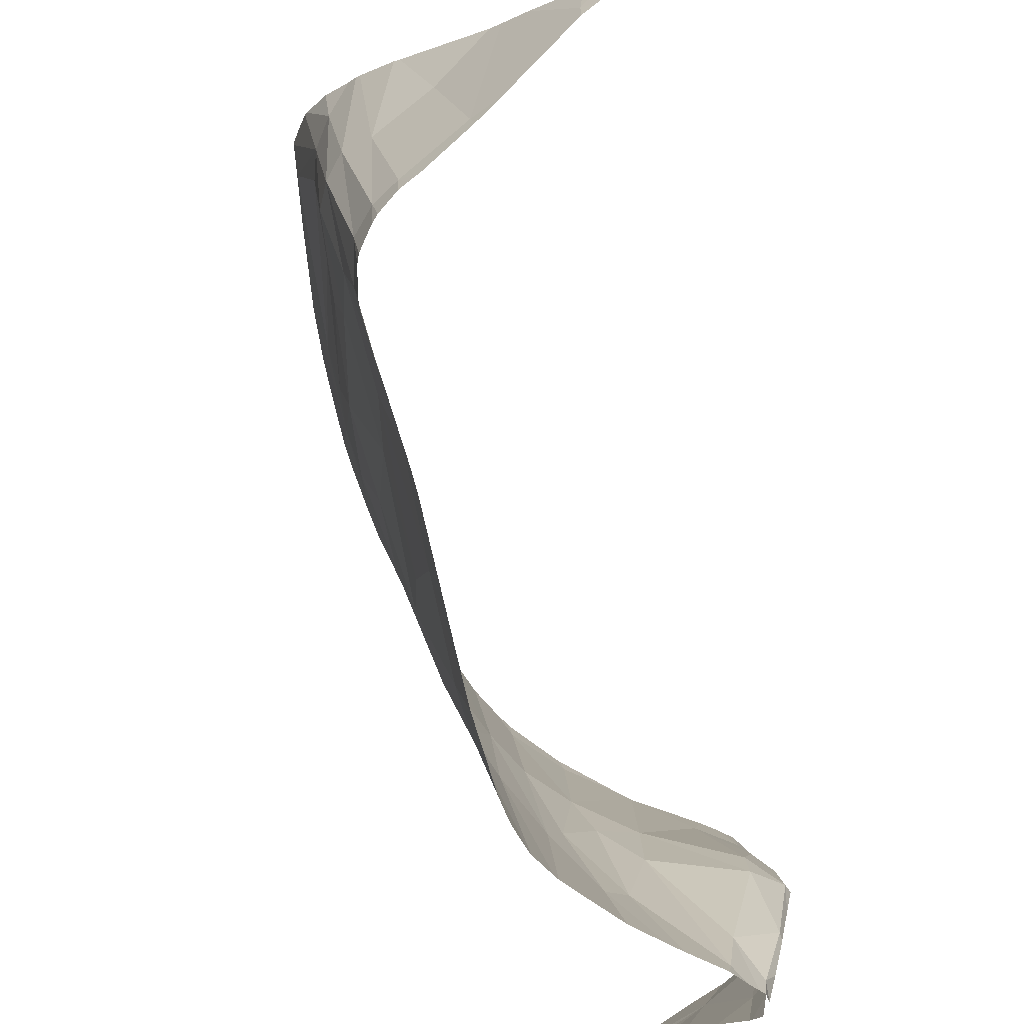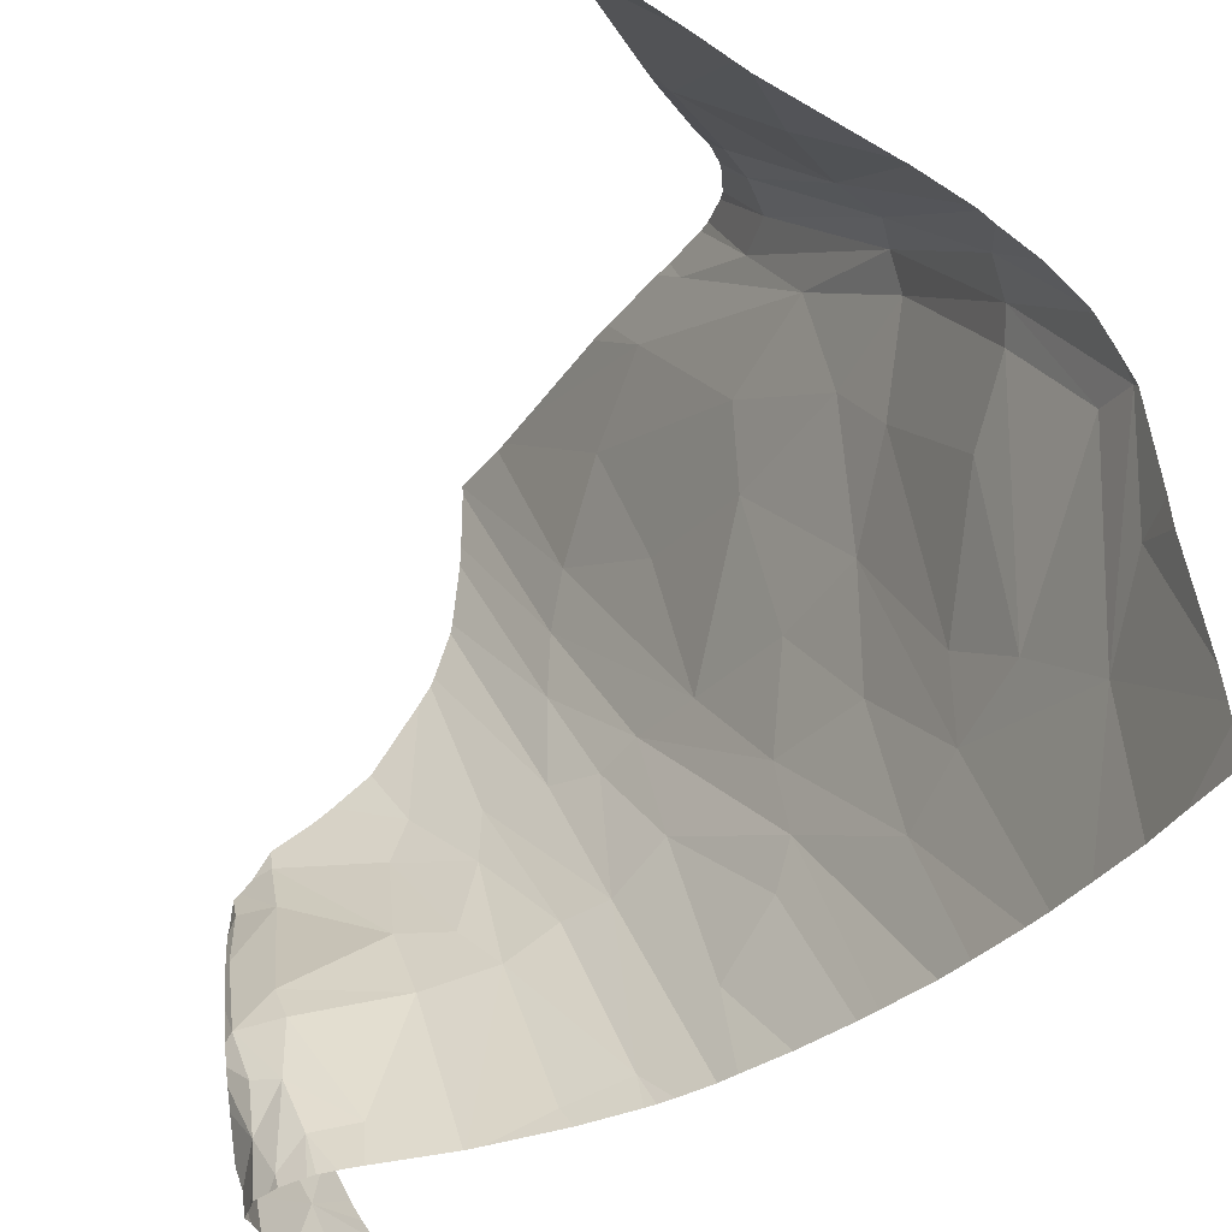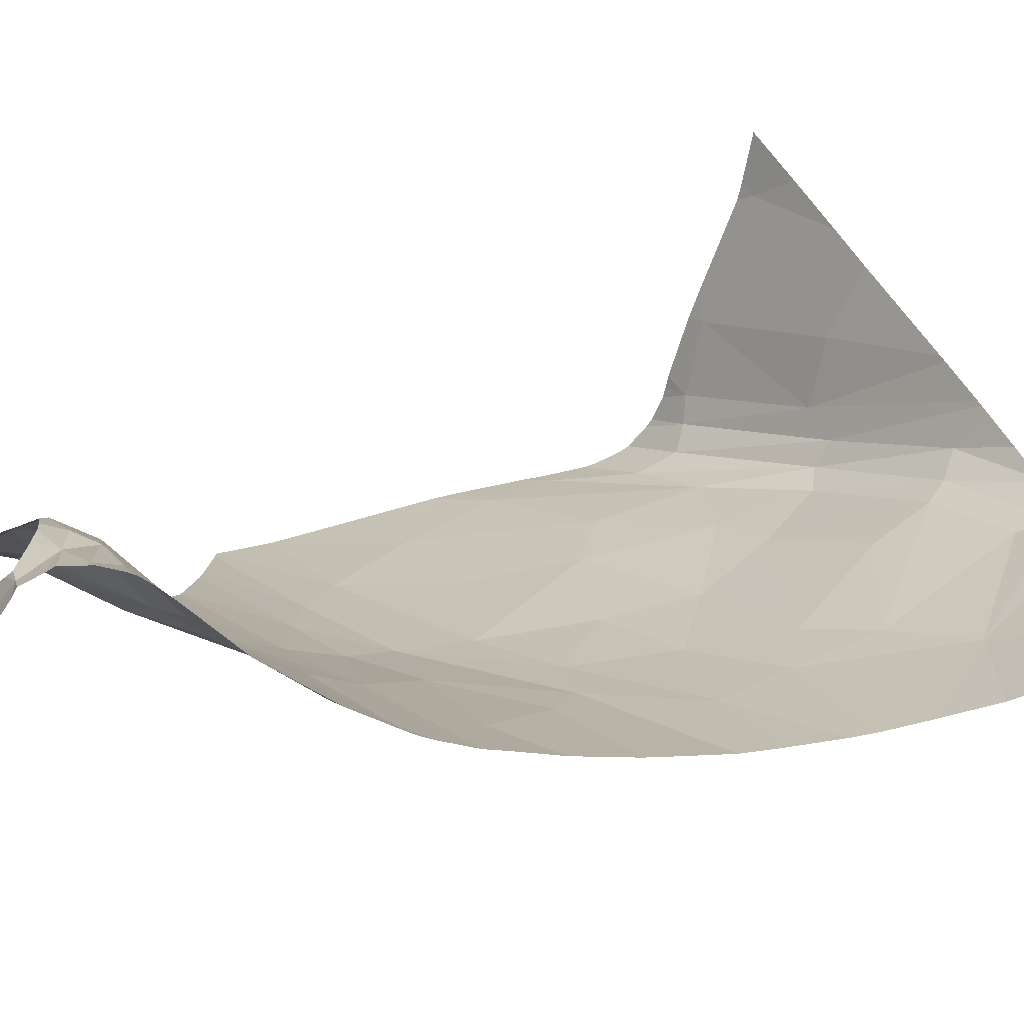
<metadata>
{"format":"obj","ext":"obj","renderer":"f3d","projection":"perspective","resolution":1024,"background":"white","views":[{"elev":67.1,"azim":16.1,"up":"+Z"},{"elev":60.1,"azim":172.1,"up":"+Y"},{"elev":-68.0,"azim":135.7,"up":"+Z"}]}
</metadata>
<code>
v -183.9 615.3 77.3
v -190.7 615.3 65.65
v -190.3 615.3 67.19
v -190.9 615.3 52.89
v -190.6 615.3 58.93
v -181.2 598 55.67
v -189.3 612 48.82
v -183.8 602 62.07
v -184.2 603 48.82
v -183.3 601.8 73.73
v -185.1 604.2 48.82
v -189.6 612.8 66.19
v -187 612.5 74.51
v -190.9 615.3 48.82
v -186.5 606.5 48.82
v -176.3 605.1 90.67
v -180 610.8 83.27
v -185.7 606.7 68.57
v -190.7 615.3 60.39
v -186.3 615.3 74.64
v -190.5 614.4 48.82
v -184.1 607 81.01
v -189.9 613.1 59.76
v -190.9 615.3 50.54
v -181.8 599.5 77.14
v -181.3 599 83.14
v -180.4 598.6 87.99
v -187.4 611.1 72.95
v -188.1 609.4 48.82
v -190.9 615.3 51.38
v -189.7 615.3 69.09
v -181.5 597.9 69.42
v -183.4 601.3 57.84
v -190.6 615 65.73
v -190.9 615.3 50
v -183.6 615.3 77.63
v -190.7 615.3 65.5
v -184.4 605.3 80.49
v -188.3 615.3 71.86
v -182.3 600.3 48.82
v -178.7 601.2 90.15
v -185.9 605.6 59.46
v -182.3 607.1 83.04
v -186 615.3 74.94
v -179.7 599.9 89.32
v -189.6 615.3 69.38
v -186.7 615.3 73.91
v -188.3 609.4 55.94
v -184.7 604.6 78.46
v -179.5 596.1 87.71
v -187.2 609.9 71.52
v -154.6 572.4 54.85
v -155.5 572.4 52.23
v -156.6 572.4 73.22
v -156 572.4 51.16
v -160.4 574.7 70.88
v -161.7 572.4 78.59
v -163.6 578.3 66.36
v -153.8 574.9 51.43
v -155.6 572.4 72.53
v -158.8 572.4 74.81
v -159.3 575.6 68.25
v -156.5 572.4 50.07
v -164.7 572.4 86.72
v -164.1 577.2 69.72
v -168 578.7 74.74
v -162.6 572.4 80.05
v -161.7 572.4 78.59
v -173.4 586 91.69
v -172.7 584.8 91.69
v -164.9 572.4 87.85
v -165.4 572.4 91.6
v -174.6 588.1 88.79
v -169.7 579.9 81.37
v -163.8 572.4 82.61
v -168.7 578.7 78.38
v -163.9 572.4 83.16
v -160.4 574.7 70.88
v -162.4 572.4 79.58
v -167.4 579.6 69.36
v -168.9 578.1 91.69
v -165.4 572.4 91.15
v -157 585 51.26
v -180.8 596.7 63.09
v -164.1 577.2 69.72
v -169.7 579.9 81.37
v -172.3 590.5 48.82
v -163.8 572.4 82.61
v -169.4 584.3 60.79
v -173.1 589.7 53.54
v -162.1 586.6 48.82
v -181.1 598.7 48.82
v -177 591.5 63.25
v -164 582.3 59.13
v -168 578.7 74.74
v -181.2 598 55.67
v -162.1 580.2 61.98
v -162.6 572.4 80.05
v -181.5 597.9 69.42
v -184.2 603 48.82
v -168.7 578.7 78.38
v -163.9 572.4 83.16
v -166.9 582.8 60.63
v -176 591.7 56.66
v -183.4 601.3 57.84
v -169.7 588.9 48.82
v -185.1 604.2 48.82
v -160.4 574.7 70.88
v -178 595.4 48.82
v -177.6 592.8 76.53
v -163.6 578.3 66.36
v -175.4 593 48.82
v -161.2 586.4 48.82
v -182.3 600.3 48.82
v -162.4 572.4 79.58
v -169.9 581.9 68.52
v -169.1 588.7 48.82
v -161.3 586.4 48.82
v -171.8 583.7 69.3
v -153.8 574.9 51.43
v -174.4 587.3 69.08
v -167.4 579.6 69.36
v -159.1 579.2 62.75
v -160.8 586.4 48.82
v -173.1 591.2 48.82
v -178.9 596.3 48.82
v -153.9 582.2 57.9
v -157.1 572.4 48.82
v -173.6 585.9 77.76
v -166.1 587.5 48.82
v -156.8 586.1 48.82
v -159.3 575.6 68.25
v -178.3 593.1 68.62
v -154.6 575.4 48.82
v -177.1 592.3 59.13
v -156.5 572.4 50.07
v -165.6 586.8 50.03
v -172.2 586 62.78
v -170.5 589.3 48.82
v -159.9 581.8 58.47
v -169.1 587.8 50.73
v -184.1 607 81.01
v -169.7 579.9 81.37
v -174.9 606.2 91.69
v -172.3 615.3 89.66
v -176.5 590.7 91.69
v -172.5 611.8 91.69
v -176.8 591.4 90.24
v -181.8 599.5 77.14
v -181.3 599 83.14
v -178.8 598.3 91.69
v -180.4 598.6 87.99
v -178.3 599.8 91.69
v -181.5 597.9 69.42
v -168.7 578.7 78.38
v -177.9 593.7 81.2
v -183.6 615.3 77.63
v -179 596 91.69
v -184.4 605.3 80.49
v -178.9 595.4 91.69
v -175.8 604.4 91.69
v -177.7 615.3 83.64
v -170.2 615.3 91.69
v -177.6 592.8 76.53
v -178 593 91.69
v -165.4 572.4 91.69
v -167.9 576.2 91.69
v -173.3 615.3 88.65
v -177.5 601 91.69
v -178.7 601.2 90.15
v -177.9 600.3 91.69
v -173.4 586 91.69
v -171.8 583.7 69.3
v -178.4 593.7 91.69
v -174.4 587.3 69.08
v -182.3 607.1 83.04
v -171.9 612.7 91.69
v -173.6 585.9 77.76
v -179.7 599.9 89.32
v -178.9 597.7 91.69
v -172.8 612.7 90.81
v -176.3 605.1 90.67
v -165.4 572.4 91.6
v -180 610.8 83.27
v -168.9 578.1 91.69
v -175.5 605.1 91.69
v -175.9 589.8 91.69
v -178.3 593.1 68.62
v -167.5 575.5 91.69
v -174.6 588.1 88.79
v -179.5 596.1 87.71
v -172 583.7 85.6
v -178.3 615.3 82.89
v -176.2 615.3 85.38
v -154.6 572.4 54.85
v -150.9 574.7 59.39
v -153 572.4 58.68
v -153.3 573.1 69.94
v -153.1 577.1 48.82
v -151.1 577.2 63.27
v -150.9 572.4 63.57
v -150.9 578.2 53.13
v -153.8 574.9 51.43
v -150.9 576.8 63.34
v -159.1 579.2 62.75
v -151.6 572.4 69.02
v -151.5 578.4 50.88
v -156.6 572.4 73.22
v -155.6 572.4 72.53
v -151.5 572.4 61.77
v -151.3 572.4 62.23
v -158.8 572.4 74.81
v -159.3 575.6 68.25
v -150.9 572.4 67.19
v -153.3 572.4 71.18
v -150.9 574.1 65.97
v -153.5 575.3 66.75
v -154.6 575.4 48.82
v -151.5 574.7 57.47
v -151.3 573.4 67.41
v -160.4 574.7 70.88
v -153.4 580.9 59.92
v -151.2 572.4 68.7
v -150.9 576.3 56.43
v -152.2 572.4 69.73
v -150.9 572.4 67.18
v -157 585 51.26
v -155.7 586 48.82
v -151.1 581 50.31
v -153.1 577.1 48.82
v -150.9 581.5 53.9
v -150.9 581.5 56.14
v -150.9 576.8 63.34
v -154.4 584.8 51.16
v -151.9 583 51.89
v -151.5 578.4 50.88
v -151.7 583.6 48.82
v -154.7 585.8 48.82
v -152 582.8 54.81
v -151.7 579.1 48.82
v -150.9 581.6 55.12
v -152.5 584.3 48.82
v -153.4 580.9 59.92
v -150.9 579.3 59.83
v -153.5 583.5 54.38
v -151.1 581.5 48.82
v -151.1 577.2 63.27
v -154.3 585.6 48.82
v -150.9 578.2 53.13
v -153.8 574.9 51.43
v -159.1 579.2 62.75
v -151.3 581.3 57.92
v -150.9 581.1 57.44
v -152.9 584.8 48.82
v -153.9 582.2 57.9
v -150.9 580.8 51.46
v -156.8 586.1 48.82
v -151.3 580.8 48.82
v -150.9 580.2 51.72
v -151.5 582.8 48.82
v -153.5 575.3 66.75
v -152.9 584.5 49.56
v -159.9 581.8 58.47
g 091_W_Aya_100K_01
f 15 48 29
g 091_W_Aya_100K_01
f 33 32 8
g 091_W_Aya_100K_01
f 28 46 31
g 091_W_Aya_100K_01
f 12 28 34
g 091_W_Aya_100K_01
f 34 37 19
g 091_W_Aya_100K_01
f 22 13 38
g 091_W_Aya_100K_01
f 1 44 43
g 091_W_Aya_100K_01
f 51 28 12
g 091_W_Aya_100K_01
f 48 34 23
g 091_W_Aya_100K_01
f 33 42 48
g 091_W_Aya_100K_01
f 23 19 5
g 091_W_Aya_100K_01
f 51 10 49
g 091_W_Aya_100K_01
f 25 26 49
g 091_W_Aya_100K_01
f 25 10 32
g 091_W_Aya_100K_01
f 8 42 33
g 091_W_Aya_100K_01
f 46 13 39
g 091_W_Aya_100K_01
f 47 39 13
g 091_W_Aya_100K_01
f 4 23 5
g 091_W_Aya_100K_01
f 35 14 21
g 091_W_Aya_100K_01
f 33 15 11
g 091_W_Aya_100K_01
f 49 28 51
g 091_W_Aya_100K_01
f 34 19 23
g 091_W_Aya_100K_01
f 10 25 49
g 091_W_Aya_100K_01
f 34 2 37
g 091_W_Aya_100K_01
f 40 6 9
g 091_W_Aya_100K_01
f 28 31 3
g 091_W_Aya_100K_01
f 36 1 43
g 091_W_Aya_100K_01
f 28 3 34
g 091_W_Aya_100K_01
f 43 16 17
g 091_W_Aya_100K_01
f 43 45 41
g 091_W_Aya_100K_01
f 13 22 20
g 091_W_Aya_100K_01
f 8 10 18
g 091_W_Aya_100K_01
f 48 42 12
g 091_W_Aya_100K_01
f 51 12 42
g 091_W_Aya_100K_01
f 48 4 30
g 091_W_Aya_100K_01
f 38 13 28
g 091_W_Aya_100K_01
f 36 43 17
g 091_W_Aya_100K_01
f 12 34 48
g 091_W_Aya_100K_01
f 18 51 42
g 091_W_Aya_100K_01
f 32 10 8
g 091_W_Aya_100K_01
f 28 13 46
g 091_W_Aya_100K_01
f 48 24 7
g 091_W_Aya_100K_01
f 8 18 42
g 091_W_Aya_100K_01
f 21 24 35
g 091_W_Aya_100K_01
f 26 38 49
g 091_W_Aya_100K_01
f 26 50 38
g 091_W_Aya_100K_01
f 49 38 28
g 091_W_Aya_100K_01
f 13 20 47
g 091_W_Aya_100K_01
f 21 7 24
g 091_W_Aya_100K_01
f 44 20 22
g 091_W_Aya_100K_01
f 48 30 24
g 091_W_Aya_100K_01
f 10 51 18
g 091_W_Aya_100K_01
f 44 22 43
g 091_W_Aya_100K_01
f 22 45 43
g 091_W_Aya_100K_01
f 48 7 29
g 091_W_Aya_100K_01
f 48 23 4
g 091_W_Aya_100K_01
f 33 48 15
g 091_W_Aya_100K_01
f 22 38 27
g 091_W_Aya_100K_01
f 3 2 34
g 091_W_Aya_100K_01
f 62 60 54
g 091_W_Aya_100K_01
f 53 59 55
g 091_W_Aya_100K_01
f 52 59 53
g 091_W_Aya_100K_01
f 55 59 63
g 091_W_Aya_100K_01
f 62 56 58
g 091_W_Aya_100K_01
f 62 54 56
g 091_W_Aya_100K_01
f 56 61 57
g 091_W_Aya_100K_01
f 64 71 76
g 091_W_Aya_100K_01
f 70 69 73
g 091_W_Aya_100K_01
f 75 80 67
g 091_W_Aya_100K_01
f 64 76 66
g 091_W_Aya_100K_01
f 68 65 78
g 091_W_Aya_100K_01
f 77 64 66
g 091_W_Aya_100K_01
f 68 79 65
g 091_W_Aya_100K_01
f 71 82 76
g 091_W_Aya_100K_01
f 70 73 81
g 091_W_Aya_100K_01
f 82 72 74
g 091_W_Aya_100K_01
f 82 74 76
g 091_W_Aya_100K_01
f 111 97 132
g 091_W_Aya_100K_01
f 111 108 85
g 091_W_Aya_100K_01
f 104 126 109
g 091_W_Aya_100K_01
f 133 121 110
g 091_W_Aya_100K_01
f 83 124 131
g 091_W_Aya_100K_01
f 138 119 135
g 091_W_Aya_100K_01
f 93 133 84
g 091_W_Aya_100K_01
f 89 122 116
g 091_W_Aya_100K_01
f 89 141 103
g 091_W_Aya_100K_01
f 116 95 119
g 091_W_Aya_100K_01
f 117 141 106
g 091_W_Aya_100K_01
f 140 124 83
g 091_W_Aya_100K_01
f 122 95 116
g 091_W_Aya_100K_01
f 126 135 92
g 091_W_Aya_100K_01
f 141 130 137
g 091_W_Aya_100K_01
f 94 140 97
g 091_W_Aya_100K_01
f 89 116 138
g 091_W_Aya_100K_01
f 104 135 126
g 091_W_Aya_100K_01
f 135 114 92
g 091_W_Aya_100K_01
f 140 94 118
g 091_W_Aya_100K_01
f 135 96 114
g 091_W_Aya_100K_01
f 84 99 105
g 091_W_Aya_100K_01
f 134 136 120
g 091_W_Aya_100K_01
f 95 88 102
g 091_W_Aya_100K_01
f 140 113 124
g 091_W_Aya_100K_01
f 103 85 89
g 091_W_Aya_100K_01
f 134 128 136
g 091_W_Aya_100K_01
f 93 96 135
g 091_W_Aya_100K_01
f 103 94 111
g 091_W_Aya_100K_01
f 121 133 93
g 091_W_Aya_100K_01
f 138 135 104
g 091_W_Aya_100K_01
f 139 106 141
g 091_W_Aya_100K_01
f 95 101 119
g 091_W_Aya_100K_01
f 95 122 88
g 091_W_Aya_100K_01
f 122 89 85
g 091_W_Aya_100K_01
f 84 133 99
g 091_W_Aya_100K_01
f 125 87 89
g 091_W_Aya_100K_01
f 96 84 105
g 091_W_Aya_100K_01
f 109 90 104
g 091_W_Aya_100K_01
f 91 137 130
g 091_W_Aya_100K_01
f 94 103 141
g 091_W_Aya_100K_01
f 85 115 98
g 091_W_Aya_100K_01
f 116 119 138
g 091_W_Aya_100K_01
f 125 90 112
g 091_W_Aya_100K_01
f 96 107 100
g 091_W_Aya_100K_01
f 141 89 87
g 091_W_Aya_100K_01
f 85 98 122
g 091_W_Aya_100K_01
f 91 118 94
g 091_W_Aya_100K_01
f 93 84 96
g 091_W_Aya_100K_01
f 141 87 139
g 091_W_Aya_100K_01
f 138 104 90
g 091_W_Aya_100K_01
f 125 89 90
g 091_W_Aya_100K_01
f 85 103 111
g 091_W_Aya_100K_01
f 109 112 90
g 091_W_Aya_100K_01
f 121 86 129
g 091_W_Aya_100K_01
f 119 121 93
g 091_W_Aya_100K_01
f 83 127 140
g 091_W_Aya_100K_01
f 141 117 130
g 091_W_Aya_100K_01
f 137 94 141
g 091_W_Aya_100K_01
f 96 105 107
g 091_W_Aya_100K_01
f 91 94 137
g 091_W_Aya_100K_01
f 140 118 113
g 091_W_Aya_100K_01
f 89 138 90
g 091_W_Aya_100K_01
f 123 132 97
g 091_W_Aya_100K_01
f 111 94 97
g 091_W_Aya_100K_01
f 119 93 135
g 091_W_Aya_100K_01
f 123 97 140
g 091_W_Aya_100K_01
f 191 174 160
g 091_W_Aya_100K_01
f 177 181 147
g 091_W_Aya_100K_01
f 190 187 148
g 091_W_Aya_100K_01
f 190 148 150
g 091_W_Aya_100K_01
f 155 175 173
g 091_W_Aya_100K_01
f 148 191 150
g 091_W_Aya_100K_01
f 158 180 179
g 091_W_Aya_100K_01
f 178 164 175
g 091_W_Aya_100K_01
f 181 177 163
g 091_W_Aya_100K_01
f 170 151 153
g 091_W_Aya_100K_01
f 192 167 185
g 091_W_Aya_100K_01
f 182 169 161
g 091_W_Aya_100K_01
f 190 172 187
g 091_W_Aya_100K_01
f 181 144 147
g 091_W_Aya_100K_01
f 191 152 159
g 091_W_Aya_100K_01
f 170 153 171
g 091_W_Aya_100K_01
f 156 150 149
g 091_W_Aya_100K_01
f 143 192 178
g 091_W_Aya_100K_01
f 164 149 154
g 091_W_Aya_100K_01
f 170 179 151
g 091_W_Aya_100K_01
f 143 183 166
g 091_W_Aya_100K_01
f 186 182 161
g 091_W_Aya_100K_01
f 143 166 189
g 091_W_Aya_100K_01
f 152 179 142
g 091_W_Aya_100K_01
f 156 164 178
g 091_W_Aya_100K_01
f 170 171 169
g 091_W_Aya_100K_01
f 162 193 184
g 091_W_Aya_100K_01
f 182 176 170
g 091_W_Aya_100K_01
f 181 182 144
g 091_W_Aya_100K_01
f 164 154 188
g 091_W_Aya_100K_01
f 182 170 169
g 091_W_Aya_100K_01
f 165 174 191
g 091_W_Aya_100K_01
f 191 160 152
g 091_W_Aya_100K_01
f 156 190 150
g 091_W_Aya_100K_01
f 151 179 180
g 091_W_Aya_100K_01
f 187 146 148
g 091_W_Aya_100K_01
f 192 185 190
g 091_W_Aya_100K_01
f 146 191 148
g 091_W_Aya_100K_01
f 194 182 181
g 091_W_Aya_100K_01
f 155 143 175
g 091_W_Aya_100K_01
f 181 163 145
g 091_W_Aya_100K_01
f 143 189 167
g 091_W_Aya_100K_01
f 143 167 192
g 091_W_Aya_100K_01
f 146 165 191
g 091_W_Aya_100K_01
f 182 186 144
g 091_W_Aya_100K_01
f 168 194 181
g 091_W_Aya_100K_01
f 160 158 152
g 091_W_Aya_100K_01
f 164 156 149
g 091_W_Aya_100K_01
f 190 156 192
g 091_W_Aya_100K_01
f 145 168 181
g 091_W_Aya_100K_01
f 162 184 182
g 091_W_Aya_100K_01
f 193 157 184
g 091_W_Aya_100K_01
f 178 192 156
g 091_W_Aya_100K_01
f 158 179 152
g 091_W_Aya_100K_01
f 194 162 182
g 091_W_Aya_100K_01
f 210 211 196
g 091_W_Aya_100K_01
f 219 197 210
g 091_W_Aya_100K_01
f 204 216 220
g 091_W_Aya_100K_01
f 220 223 206
g 091_W_Aya_100K_01
f 198 217 206
g 091_W_Aya_100K_01
f 210 196 224
g 091_W_Aya_100K_01
f 204 220 200
g 091_W_Aya_100K_01
f 214 223 220
g 091_W_Aya_100K_01
f 198 206 225
g 091_W_Aya_100K_01
f 208 212 221
g 091_W_Aya_100K_01
f 216 214 220
g 091_W_Aya_100K_01
f 216 226 214
g 091_W_Aya_100K_01
f 198 209 213
g 091_W_Aya_100K_01
f 220 217 200
g 091_W_Aya_100K_01
f 198 215 209
g 091_W_Aya_100K_01
f 198 213 205
g 091_W_Aya_100K_01
f 201 196 211
g 091_W_Aya_100K_01
f 219 224 202
g 091_W_Aya_100K_01
f 215 198 225
g 091_W_Aya_100K_01
f 220 206 217
g 091_W_Aya_100K_01
f 217 205 222
g 091_W_Aya_100K_01
f 198 205 217
g 091_W_Aya_100K_01
f 219 203 195
g 091_W_Aya_100K_01
f 203 199 218
g 091_W_Aya_100K_01
f 219 202 207
g 091_W_Aya_100K_01
f 219 207 203
g 091_W_Aya_100K_01
f 210 224 219
g 091_W_Aya_100K_01
f 219 195 197
g 091_W_Aya_100K_01
f 234 228 238
g 091_W_Aya_100K_01
f 259 256 229
g 091_W_Aya_100K_01
f 232 253 252
g 091_W_Aya_100K_01
f 229 240 236
g 091_W_Aya_100K_01
f 236 240 230
g 091_W_Aya_100K_01
f 234 245 227
g 091_W_Aya_100K_01
f 252 244 233
g 091_W_Aya_100K_01
f 229 246 258
g 091_W_Aya_100K_01
f 249 229 236
g 091_W_Aya_100K_01
f 229 260 246
g 091_W_Aya_100K_01
f 248 234 238
g 091_W_Aya_100K_01
f 236 230 250
g 091_W_Aya_100K_01
f 252 253 244
g 091_W_Aya_100K_01
f 243 255 252
g 091_W_Aya_100K_01
f 229 258 240
g 091_W_Aya_100K_01
f 252 255 245
g 091_W_Aya_100K_01
f 262 234 248
g 091_W_Aya_100K_01
f 234 227 257
g 091_W_Aya_100K_01
f 242 262 254
g 091_W_Aya_100K_01
f 234 257 228
g 091_W_Aya_100K_01
f 242 235 262
g 091_W_Aya_100K_01
f 262 248 254
g 091_W_Aya_100K_01
f 235 232 239
g 091_W_Aya_100K_01
f 245 255 227
g 091_W_Aya_100K_01
f 231 241 235
g 091_W_Aya_100K_01
f 235 241 232
g 091_W_Aya_100K_01
f 252 233 247
g 091_W_Aya_100K_01
f 249 259 229
g 091_W_Aya_100K_01
f 242 237 235
g 091_W_Aya_100K_01
f 235 239 245
g 091_W_Aya_100K_01
f 232 252 239
g 091_W_Aya_100K_01
f 252 245 239
g 091_W_Aya_100K_01
f 247 243 252
g 091_W_Aya_100K_01
f 256 235 229
g 091_W_Aya_100K_01
f 262 245 234
g 091_W_Aya_100K_01
f 243 263 255
g 091_W_Aya_100K_01
f 235 245 262
g 091_W_Aya_100K_01
f 256 231 235
g 091_W_Aya_100K_01
f 229 235 260
g 091_W_Aya_100K_01
f 243 251 263
g 091_W_Aya_100K_01
f 247 261 243
g 091_W_Aya_100K_01
f 235 237 260

</code>
